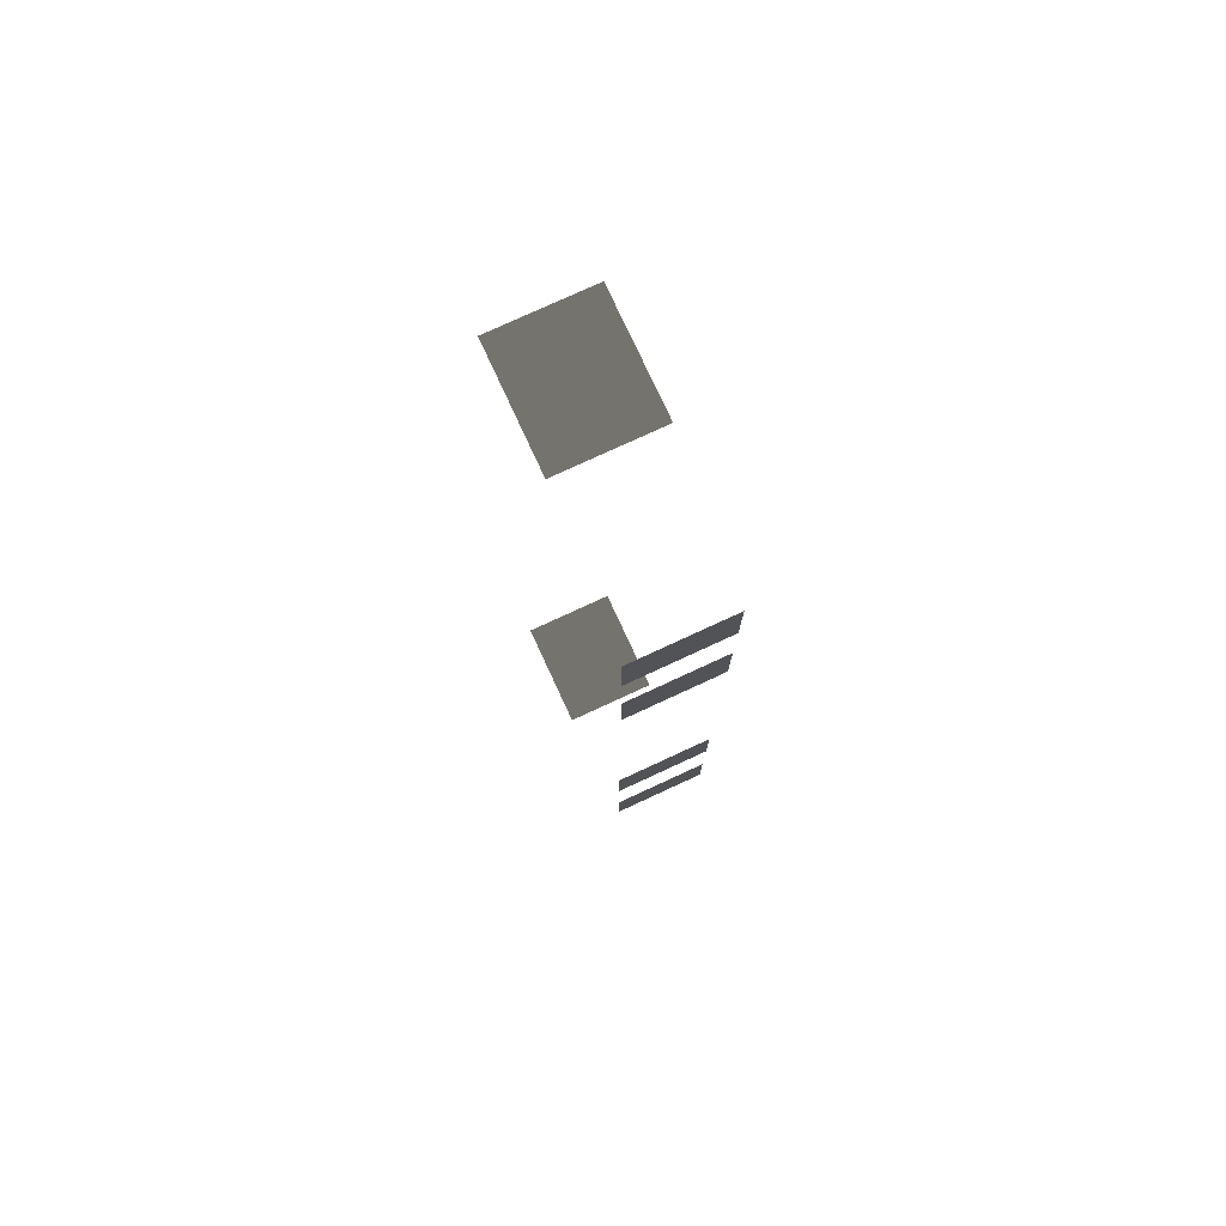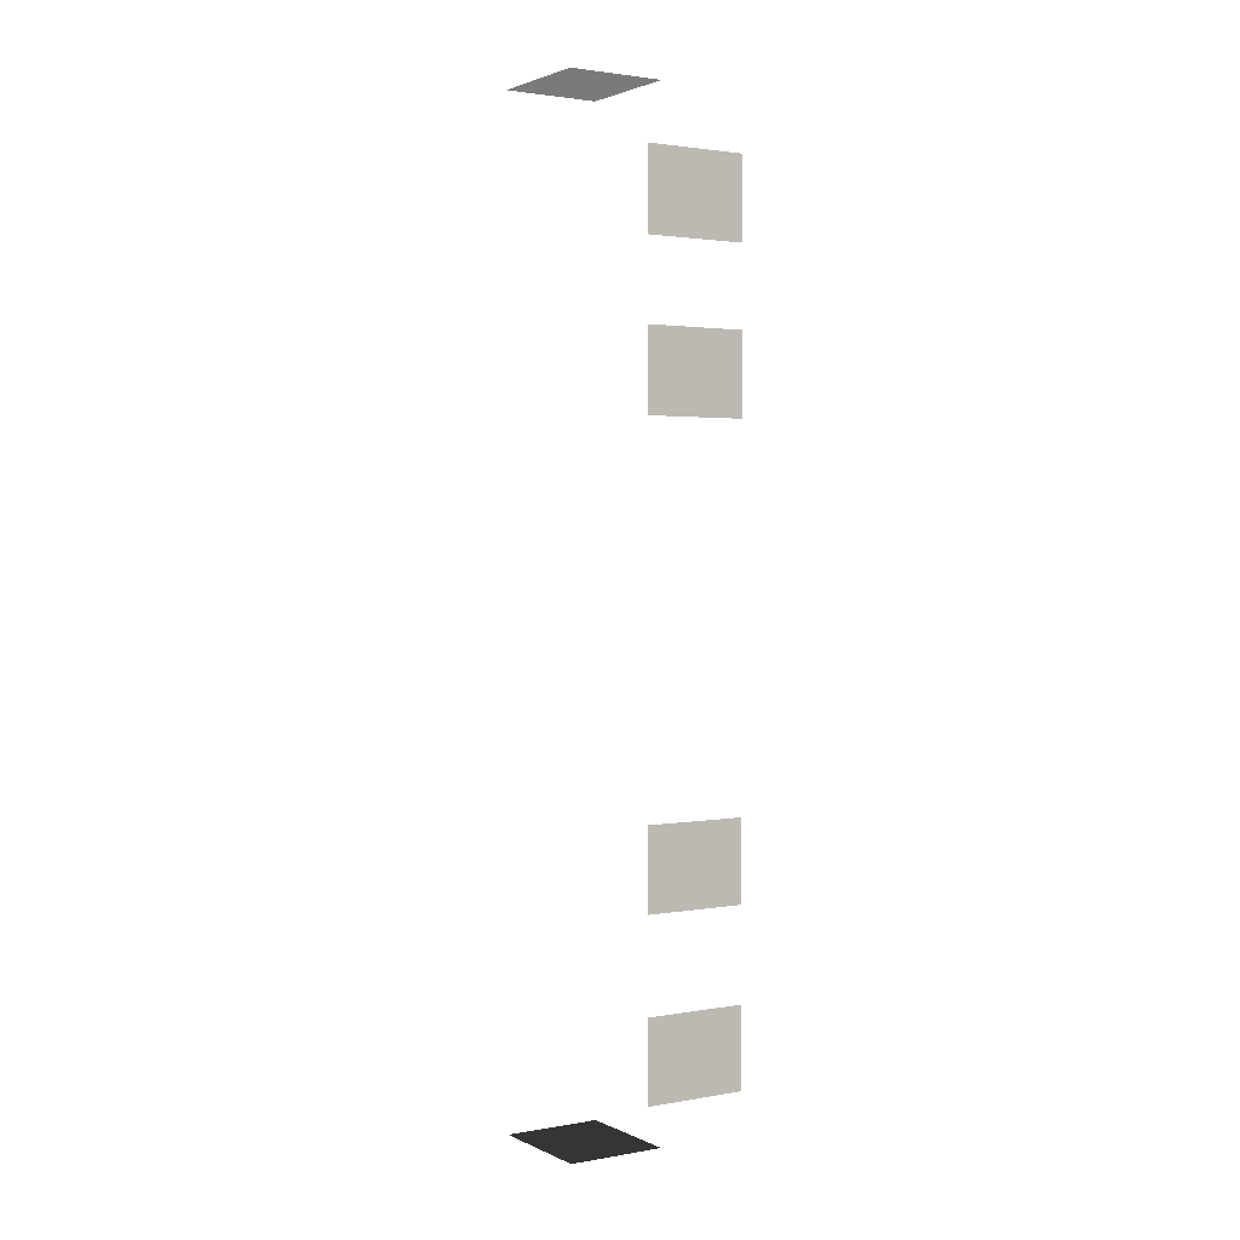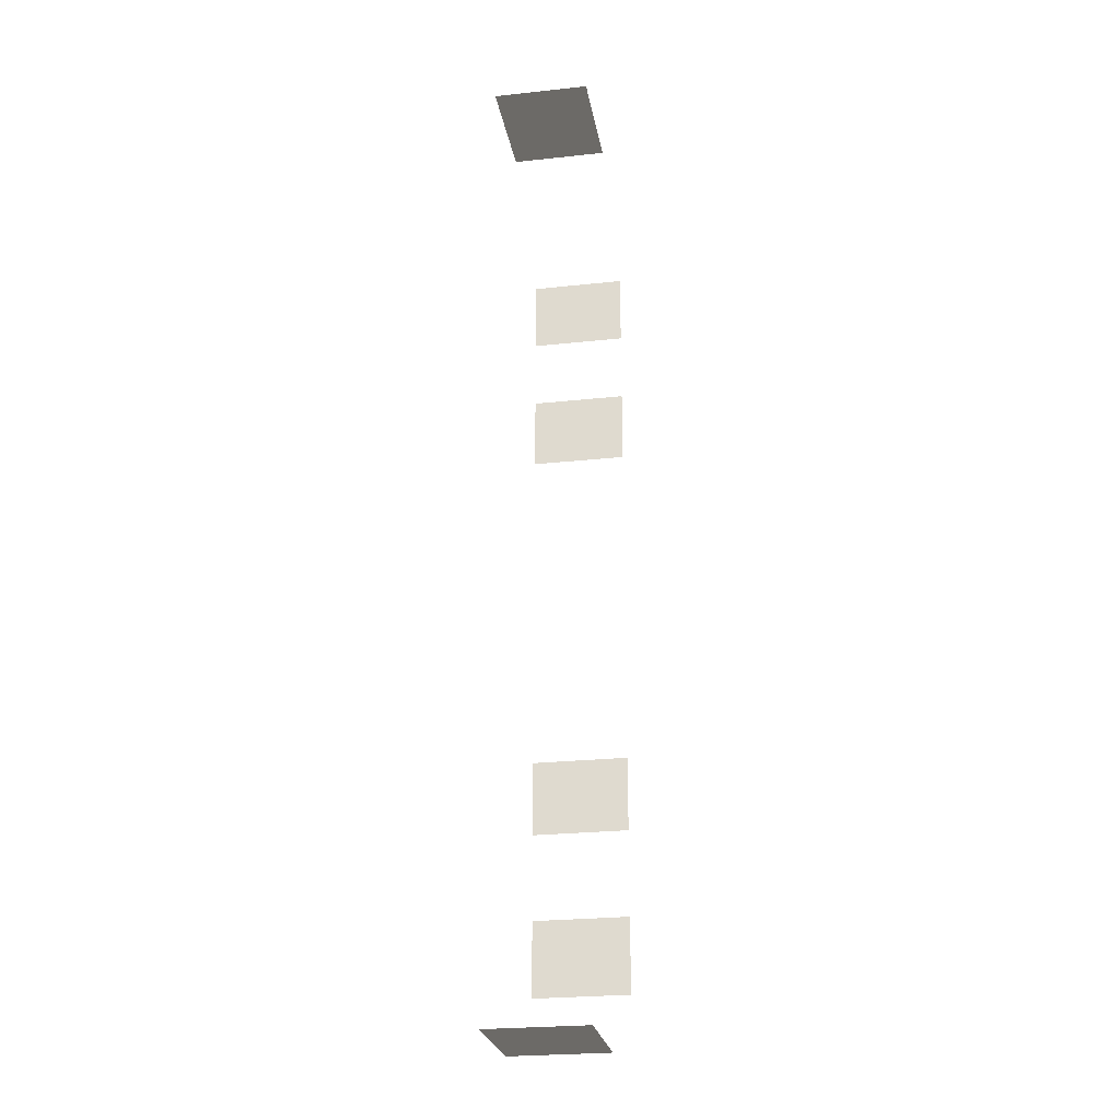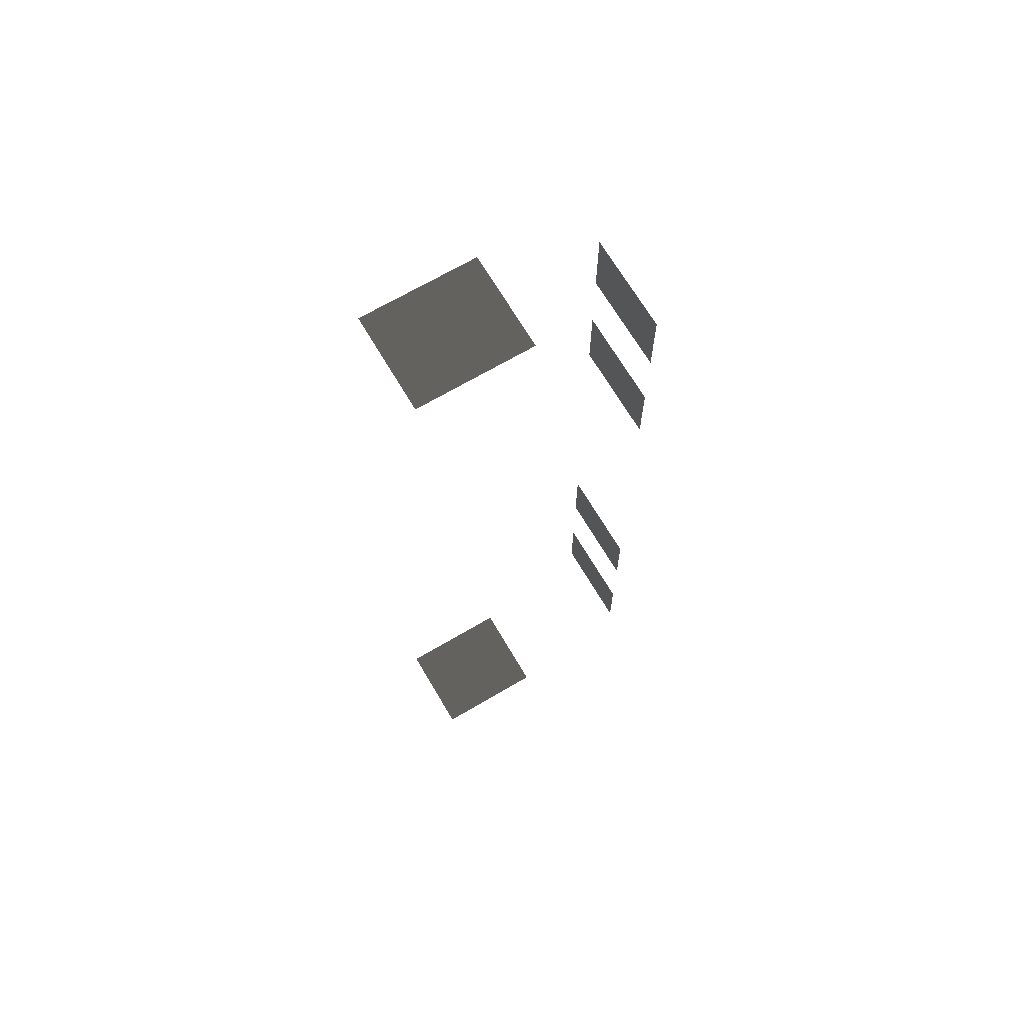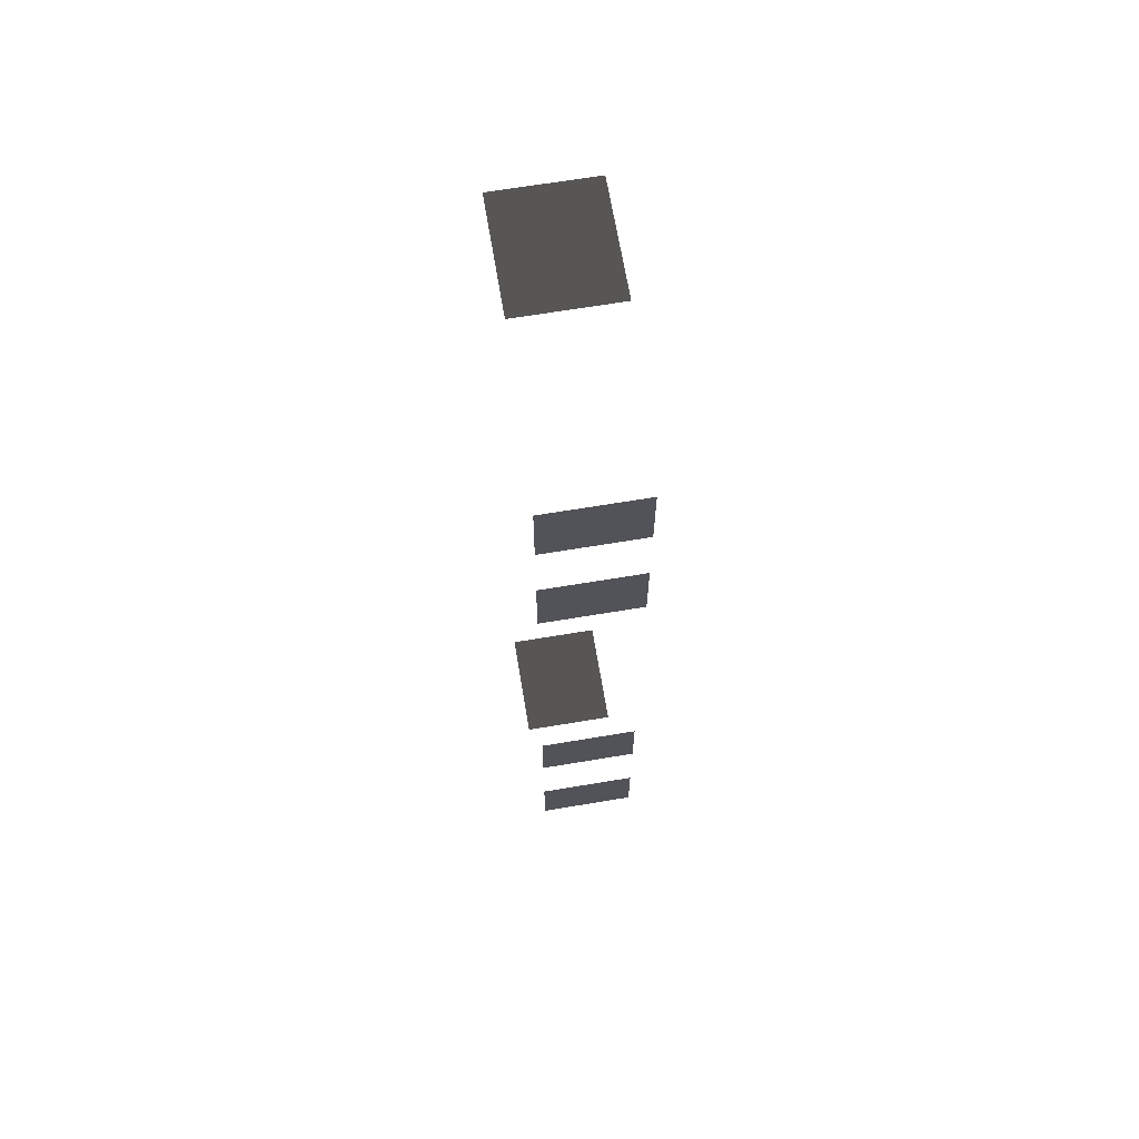
<metadata>
{"format":"obj","ext":"obj","renderer":"f3d","projection":"perspective","resolution":1024,"background":"white","views":[{"elev":77.4,"azim":65.2,"up":"+Y"},{"elev":2.1,"azim":57.5,"up":"+Y"},{"elev":-25.5,"azim":-80.2,"up":"+Y"},{"elev":68.5,"azim":-30.5,"up":"+Y"},{"elev":67.0,"azim":80.5,"up":"+Y"}]}
</metadata>
<code>
v -0.9569 -5.113 -0.001043
v -0.9569 -5.113 -1.482
v -0.9569 -6.279 -1.482
v -0.9569 -6.279 -0.001042
v -0.957 -2.608 -0.001042
v -0.957 -2.608 -1.482
v -0.957 -3.774 -1.482
v -0.957 -3.774 -0.001042
v -0.957 3.839 -0.001043
v -0.957 3.839 -1.482
v -0.957 2.673 -1.482
v -0.957 2.673 -0.001043
v -0.957 6.148 -0.001043
v -0.957 6.148 -1.482
v -0.957 4.981 -1.482
v -0.957 4.981 -0.001043
v -4.046 -7.499 -0.001042
v -4.046 -7.499 -1.482
v -4.629 -7.499 -1.482
v -4.629 -7.499 -0.001042
v -3.463 -7.499 -0.001042
v -3.463 -7.499 -1.482
v -2.88 -7.499 -0.001042
v -2.88 -7.499 -1.482
v -3.463 -7.499 -1.482
v -3.463 -7.499 -0.001042
v -3.463 7.447 -0.001043
v -3.463 7.447 -1.482
v -2.88 7.447 -1.482
v -2.88 7.447 -0.001043
v -4.046 7.447 -0.001043
v -4.046 7.447 -1.482
v -4.629 7.447 -0.001043
v -4.629 7.447 -1.482
v -4.046 7.447 -1.482
v -4.046 7.447 -0.001043
g Building.017_32889_280
f 1 3 2
f 1 4 3
f 5 7 6
f 5 8 7
f 9 11 10
f 9 12 11
f 13 15 14
f 13 16 15
f 17 19 18
f 17 20 19
f 21 17 18
f 21 18 22
f 23 25 24
f 23 26 25
f 27 29 28
f 27 30 29
f 31 27 28
f 31 28 32
f 33 35 34
f 33 36 35

</code>
